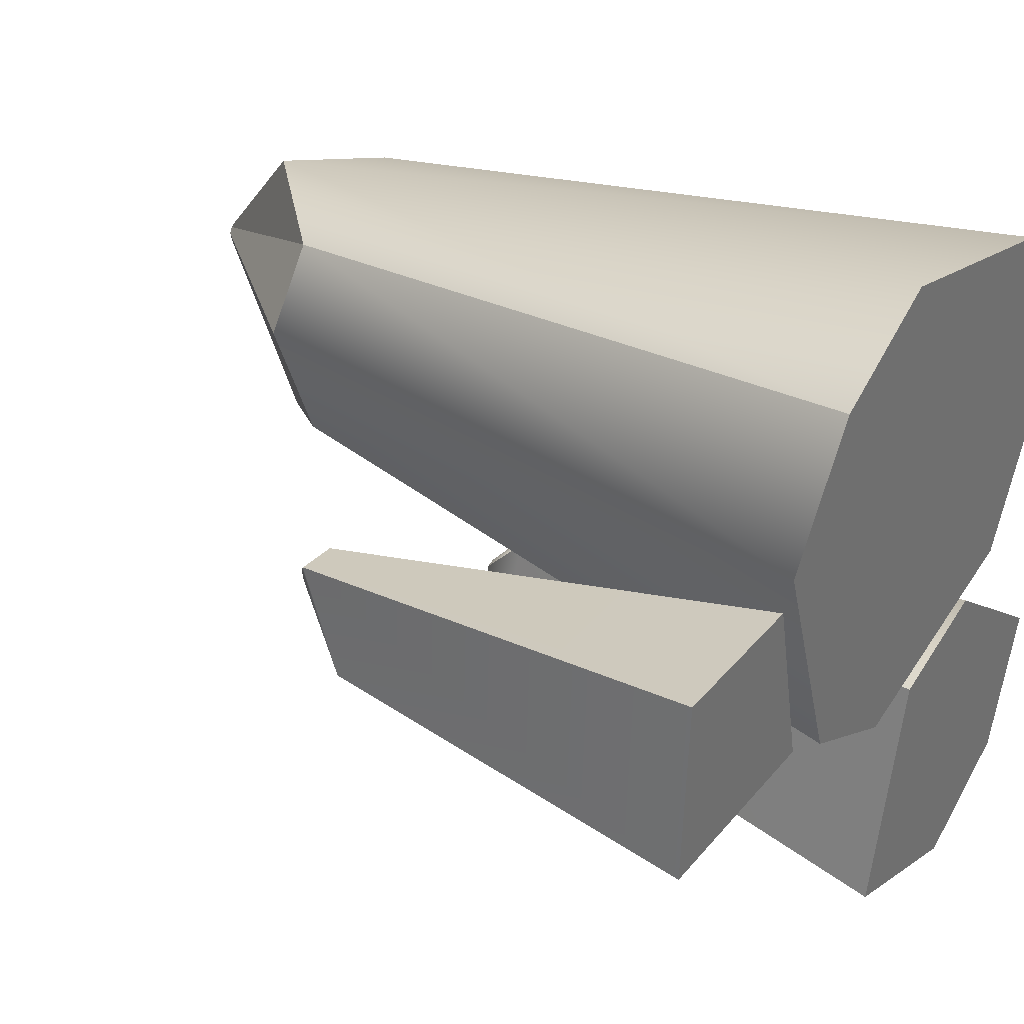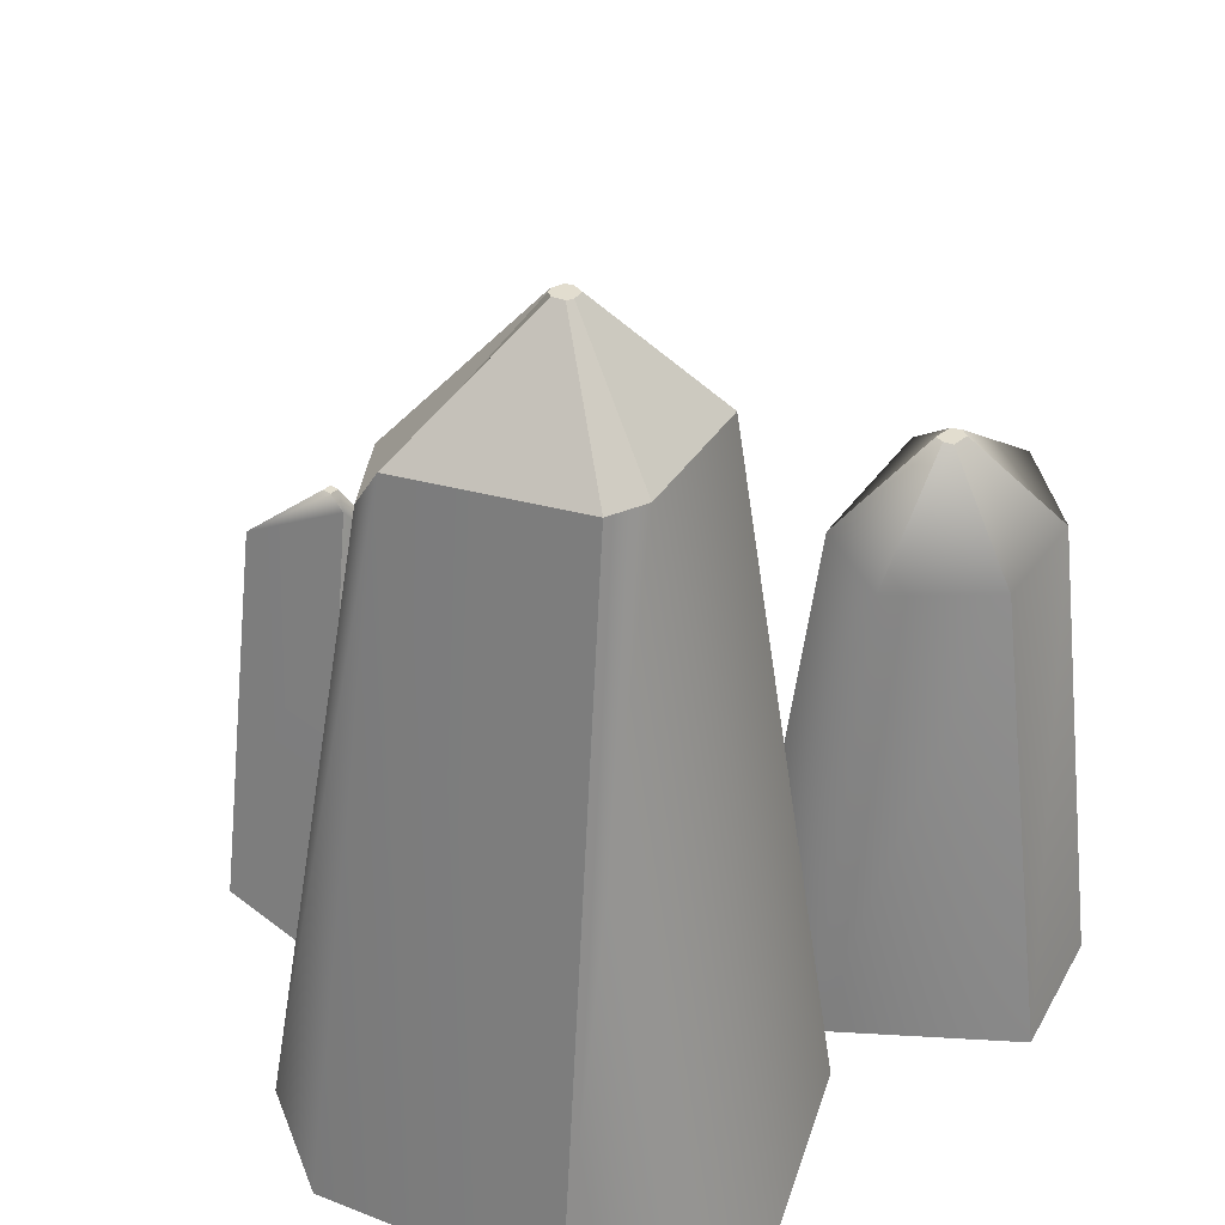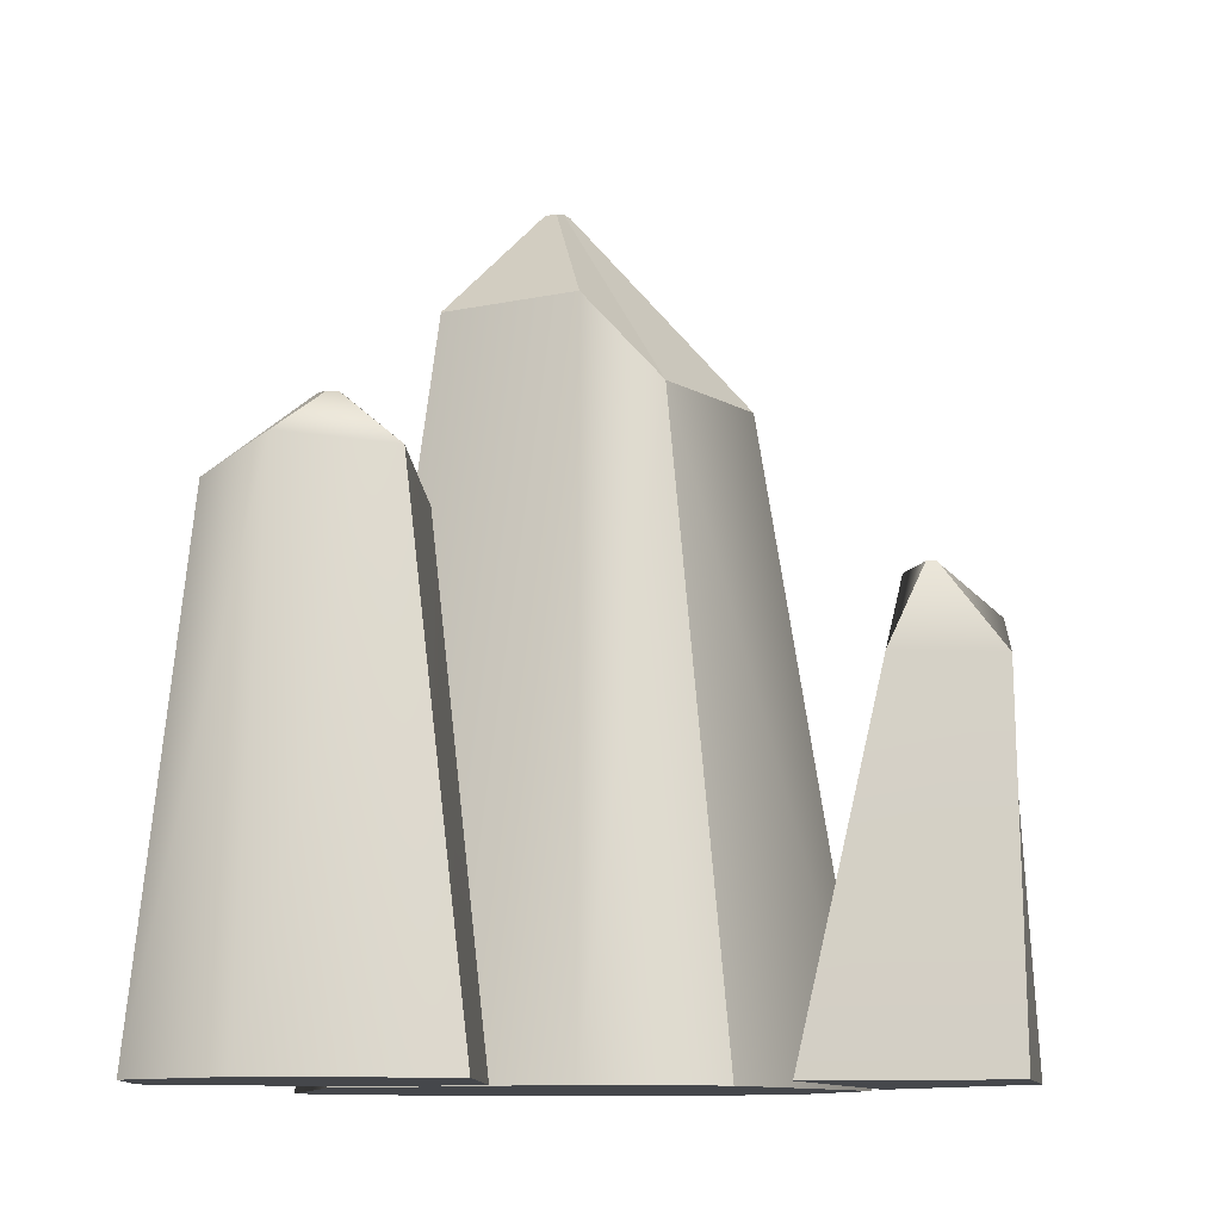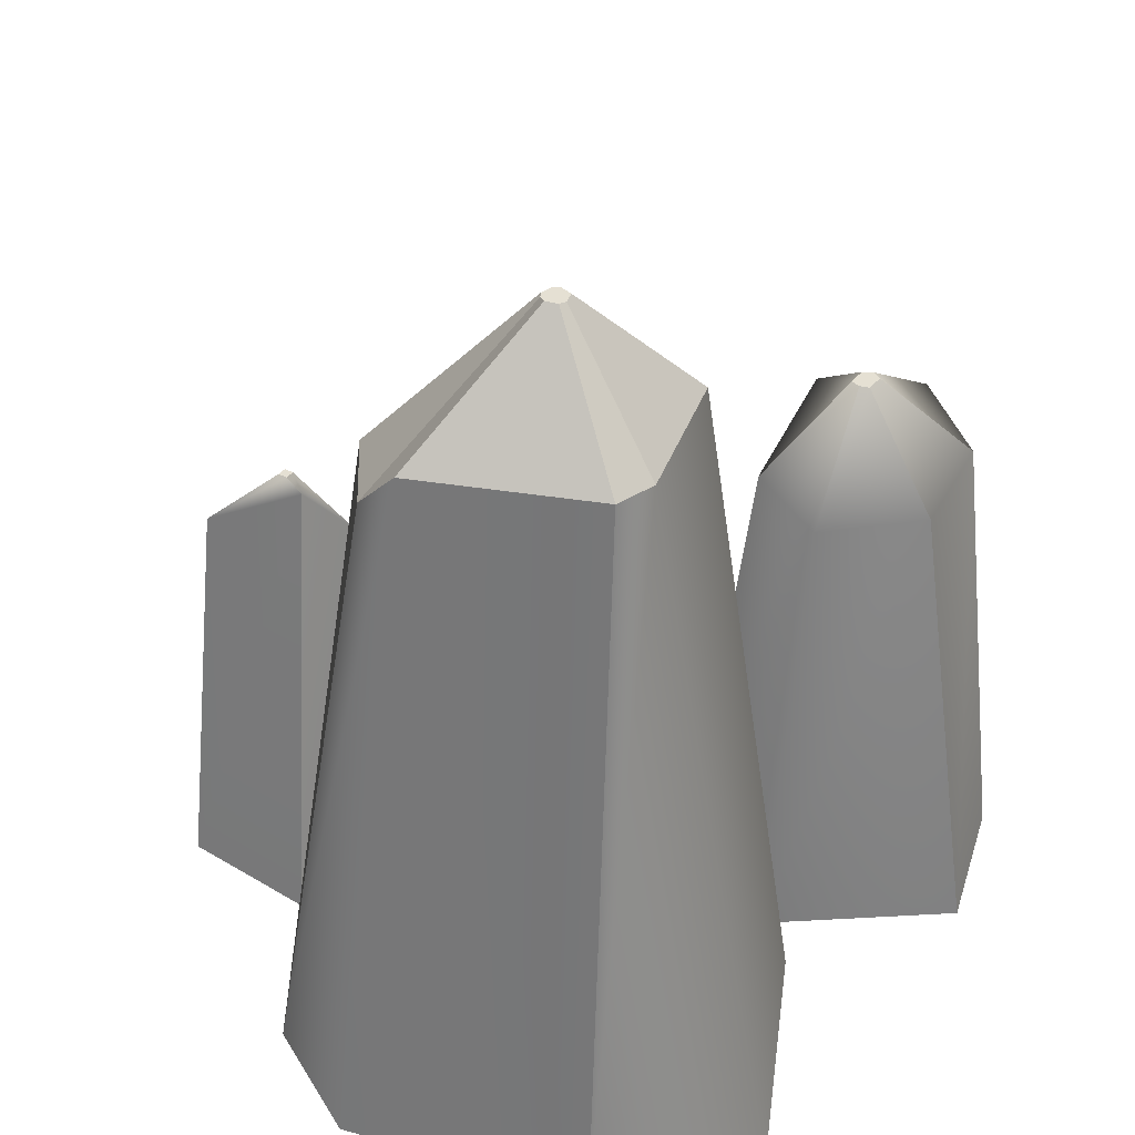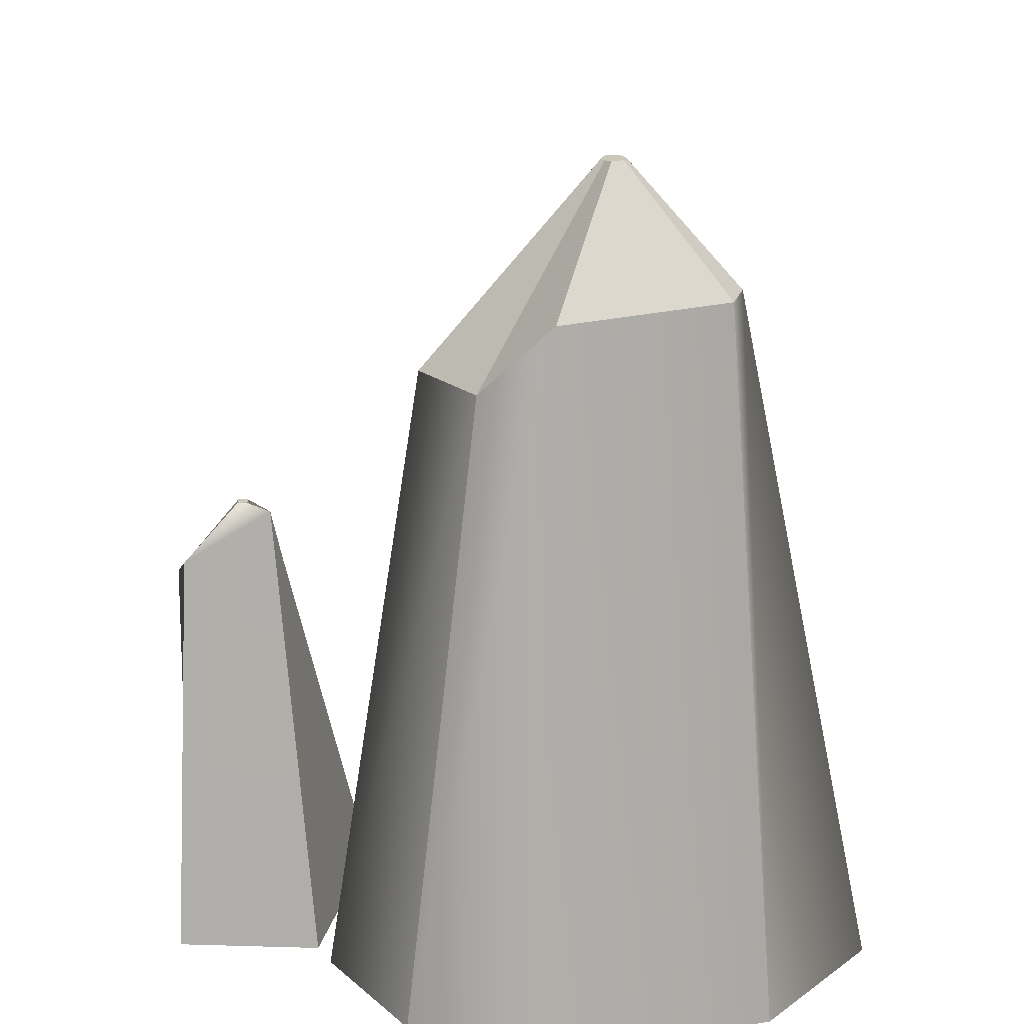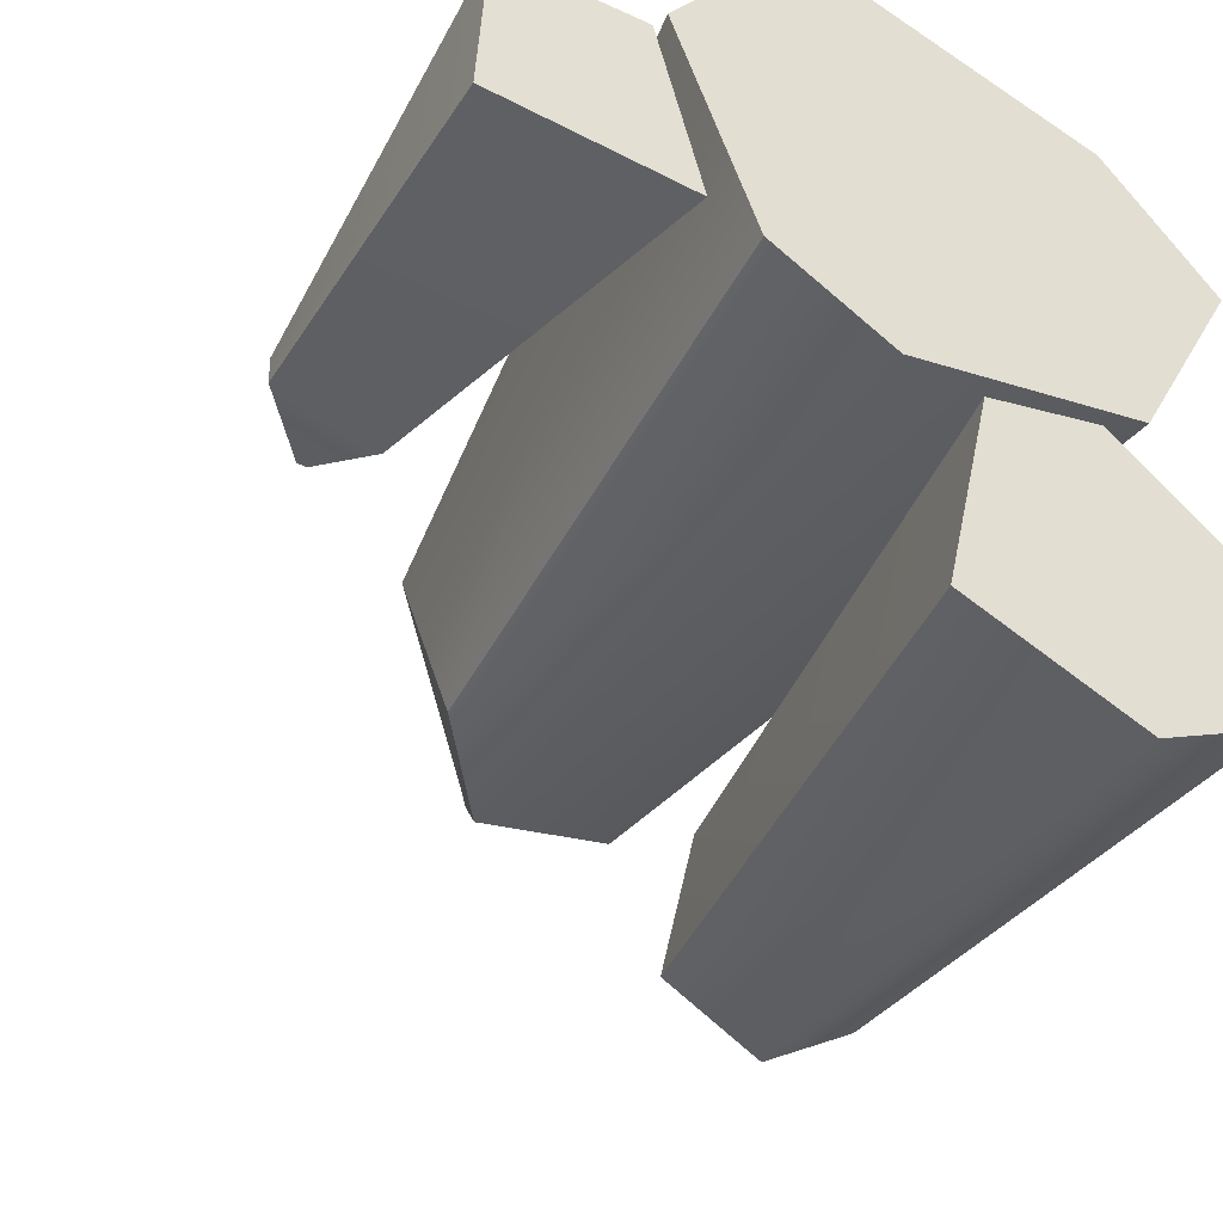
<metadata>
{"format":"obj","ext":"obj","renderer":"f3d","projection":"perspective","resolution":1024,"background":"white","views":[{"elev":35.4,"azim":-56.1,"up":"+Z"},{"elev":35.0,"azim":42.5,"up":"+Y"},{"elev":-10.4,"azim":-166.2,"up":"+Y"},{"elev":37.9,"azim":33.9,"up":"+Y"},{"elev":21.7,"azim":-1.7,"up":"+Y"},{"elev":-46.2,"azim":-30.6,"up":"+Z"}]}
</metadata>
<code>
g default
v -0.5 -0.5 0.5
v -0.1667 -0.5 0.6784
v 0.5 -0.5 0.5
v -0.2969 1.263 0.2969
v -0.09898 1.48 0.4029
v 0.3684 1.48 0.2103
v -0.4469 1.263 0.0905
v 0.4037 1.48 0.09898
v -0.2969 1.263 -0.2969
v -0.09898 1.48 -0.4029
v 0.2969 1.48 -0.2969
v -0.5 -0.5 -0.5
v -0.1667 -0.5 -0.6784
v 0.5 -0.5 -0.5
v -0.723 -0.5 0.1582
v -0.1667 -0.5 0.1667
v 0.8144 -0.5 0.1389
v 0.04224 1.809 0.02538
v 0.05916 1.809 0.03443
v 0.05916 1.809 0.008459
v 0.03311 1.809 0.008459
v 0.09299 1.809 0.02538
v 0.1021 1.809 0.008459
v 0.05916 1.809 -0.03443
v 0.04224 1.809 -0.02538
v 0.09299 1.809 -0.02538
g pCube1
f 1 2 5 4
f 5 2 3 6
f 18 19 20 21
f 20 19 22 23
f 20 24 25 21
f 24 20 23 26
f 9 10 13 12
f 13 10 11 14
f 13 16 15 12
f 16 13 14 17
f 15 16 2 1
f 3 2 16 17
f 8 17 14 11
f 3 17 8 6
f 9 12 15 7
f 15 1 4 7
f 4 5 19 18
f 7 4 18 21
f 19 5 6 22
f 6 8 23 22
f 23 8 11 26
f 10 9 25 24
f 21 25 9 7
f 24 26 11 10
g default
v -1.16 -0.488 0.06902
v -0.7615 -0.4982 0.08446
v -1.105 0.6614 -0.05004
v -0.8707 0.7623 -0.1745
v -1.151 0.5312 -0.3052
v -0.8536 0.5414 -0.3619
v -1.183 -0.488 -0.4397
v -0.6287 -0.488 -0.4397
v -0.9628 0.7821 -0.1923
v -0.9356 0.7821 -0.1923
v -0.9356 0.7821 -0.2196
v -0.9628 0.7821 -0.2196
g pCube4
f 27 28 30 29
f 35 36 37 38
f 31 32 34 33
f 33 34 28 27
f 28 34 32 30
f 33 27 29 31
f 29 30 36 35
f 30 32 37 36
f 32 31 38 37
f 31 29 35 38
g default
v 0.03953 -0.4995 -0.6895
v 0.3635 -0.4995 -0.5893
v 0.8105 -0.4995 -0.9383
v 0.1548 0.8489 -0.8197
v 0.3635 0.7901 -0.7551
v 0.5678 0.7531 -1.021
v 0.0861 0.8967 -1.241
v 0.3635 0.9191 -1.356
v 0.5722 0.8489 -1.237
v -0.1093 -0.4995 -1.345
v 0.3635 -0.4995 -1.522
v 0.6875 -0.4995 -1.337
v 0.3091 1.06 -1.059
v 0.3091 1.06 -1.136
v 0.2821 1.06 -1.121
v 0.2821 1.06 -1.067
v 0.336 1.06 -1.121
v 0.336 1.06 -1.067
g pCube2
f 39 40 43 42
f 40 41 44 43
f 51 52 53 54
f 55 52 51 56
f 45 46 49 48
f 46 47 50 49
f 49 40 39 48
f 41 40 49 50
f 47 44 41 50
f 42 45 48 39
f 46 45 53 52
f 45 42 54 53
f 42 43 51 54
f 47 46 52 55
f 43 44 56 51
f 44 47 55 56

</code>
